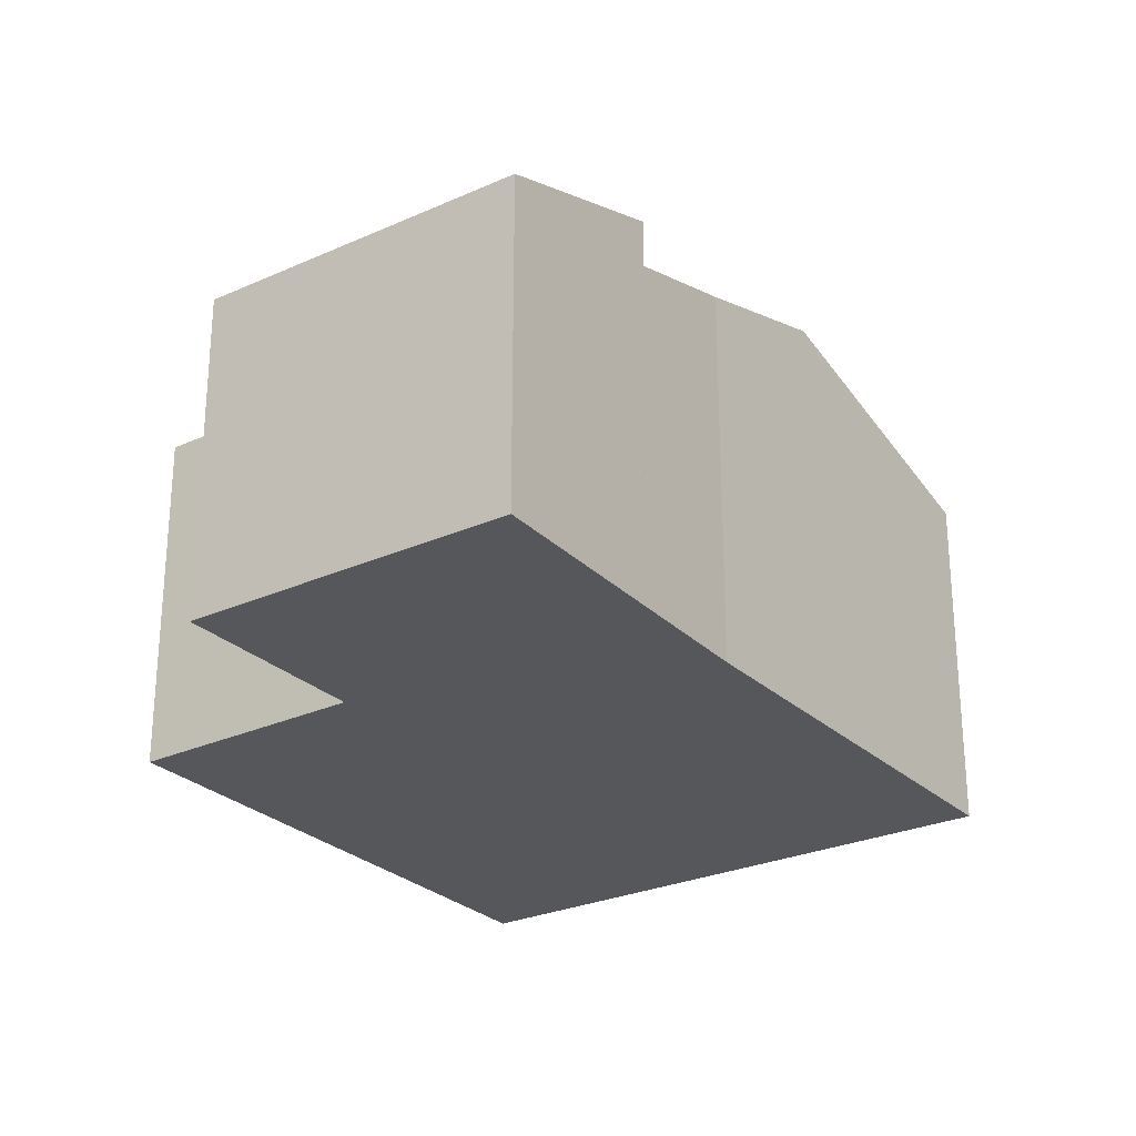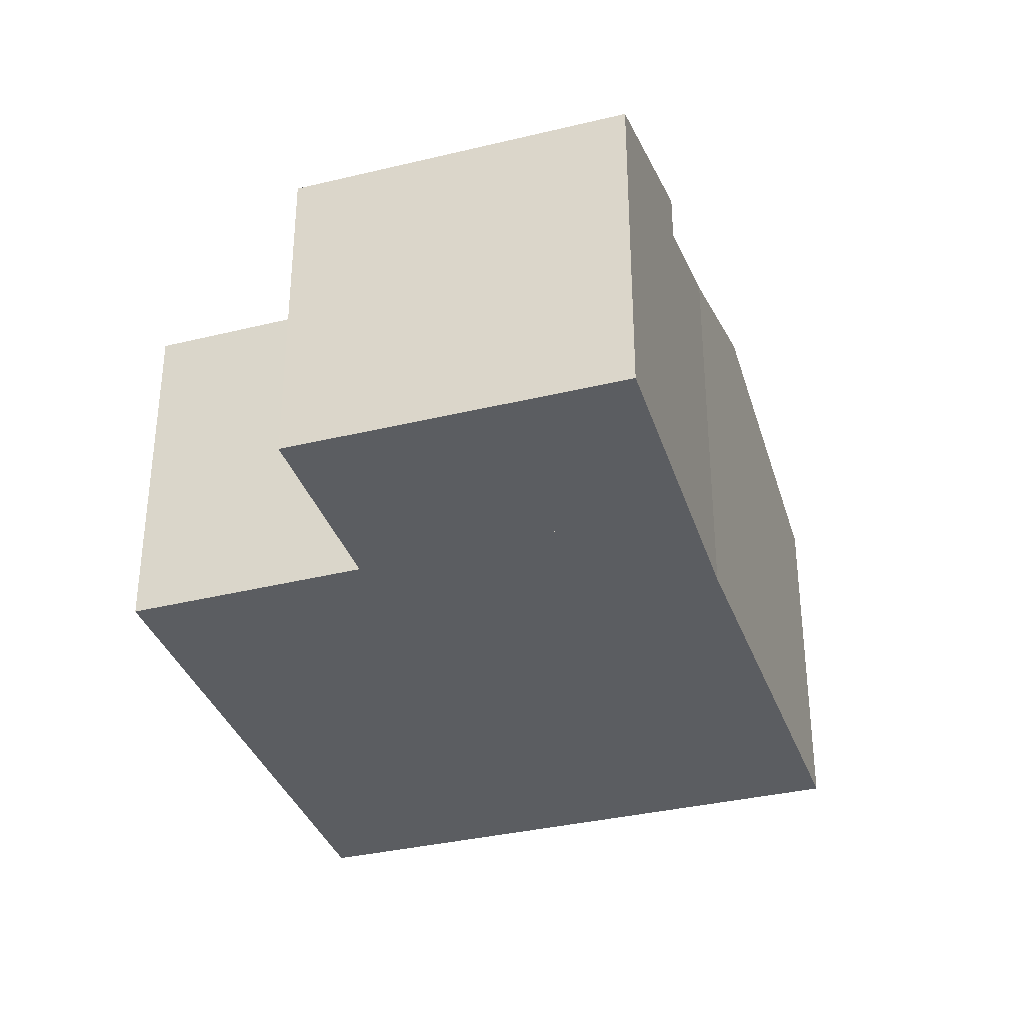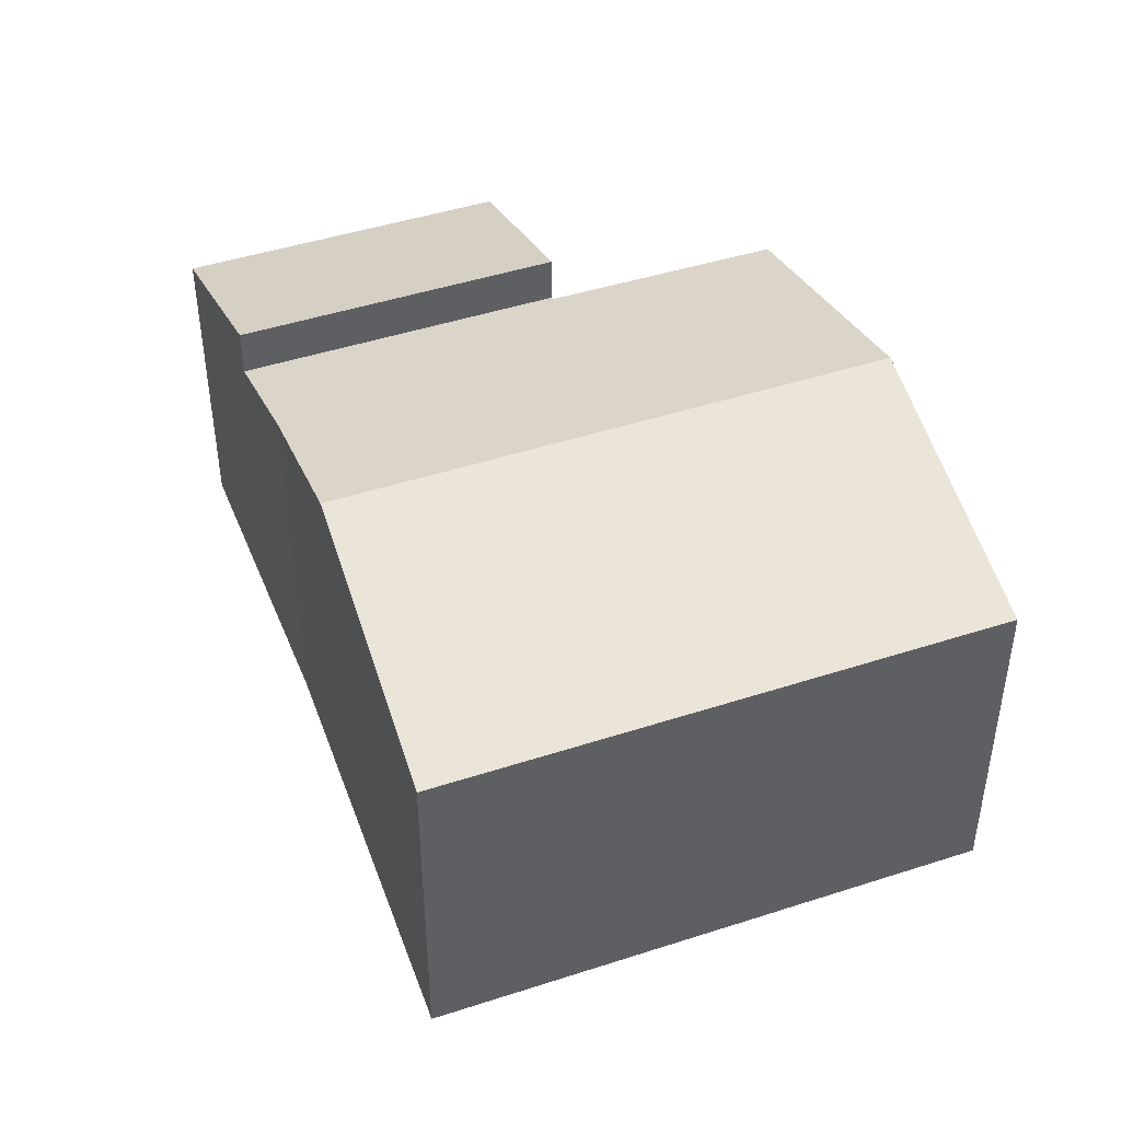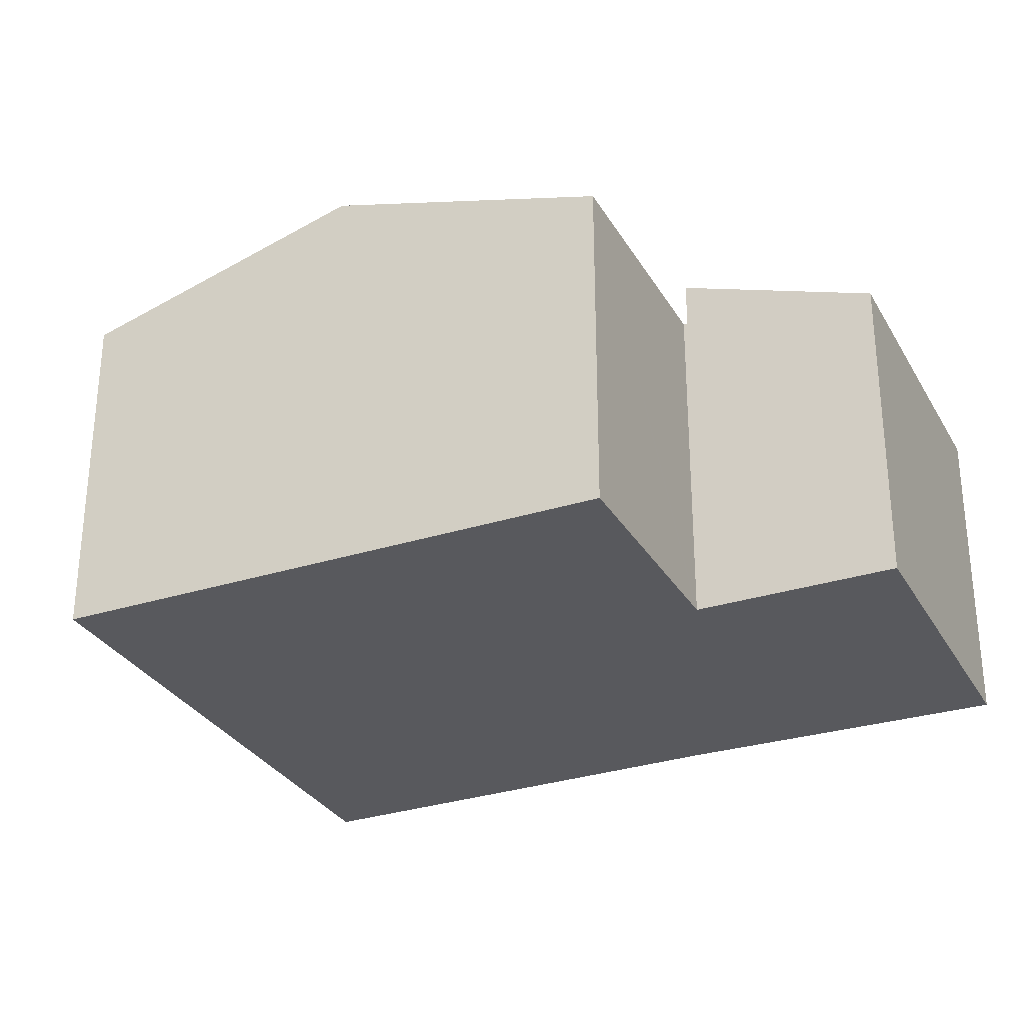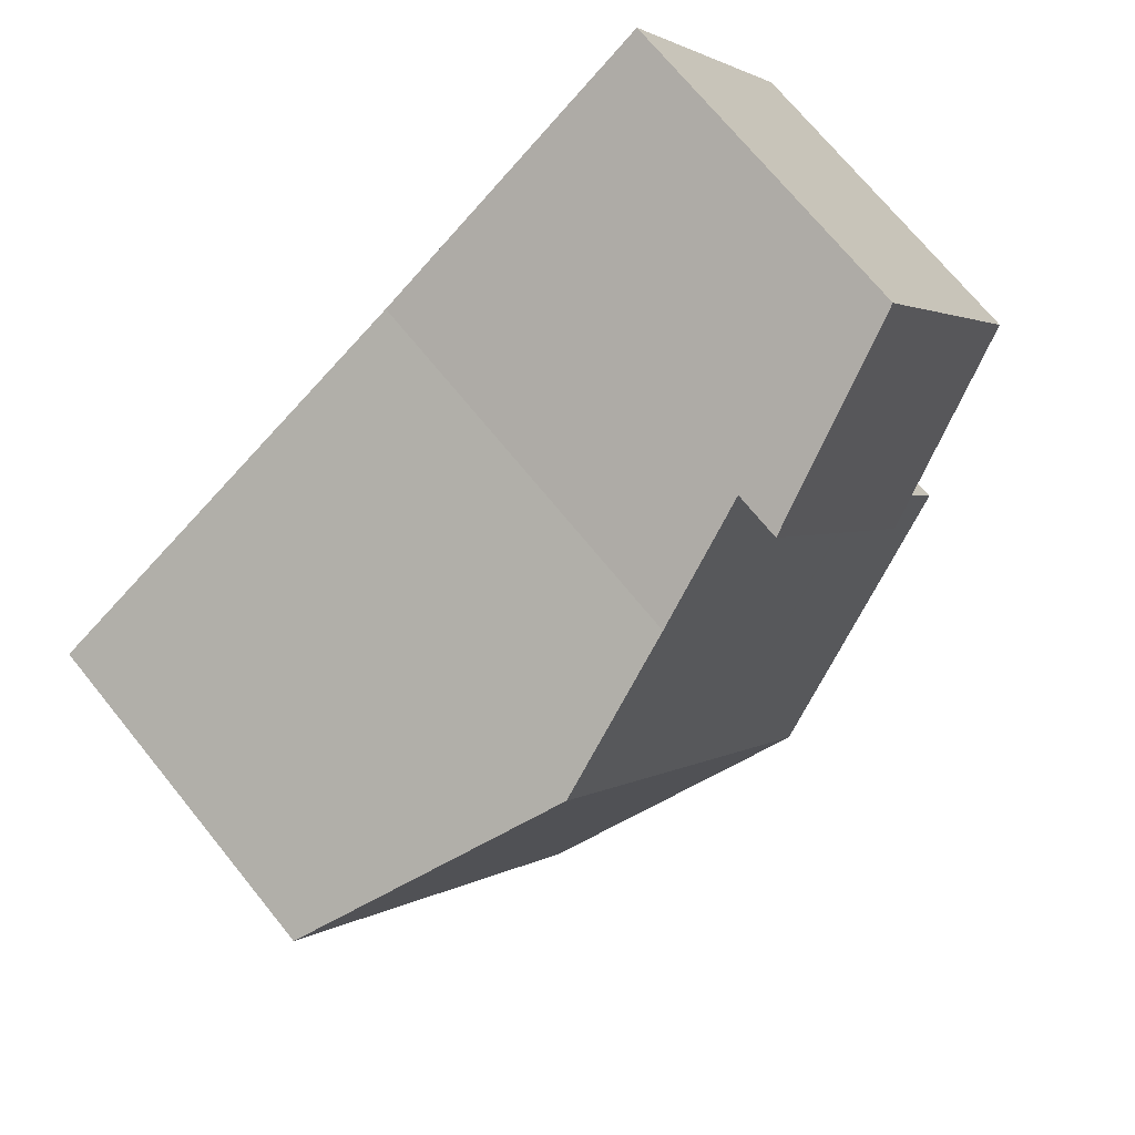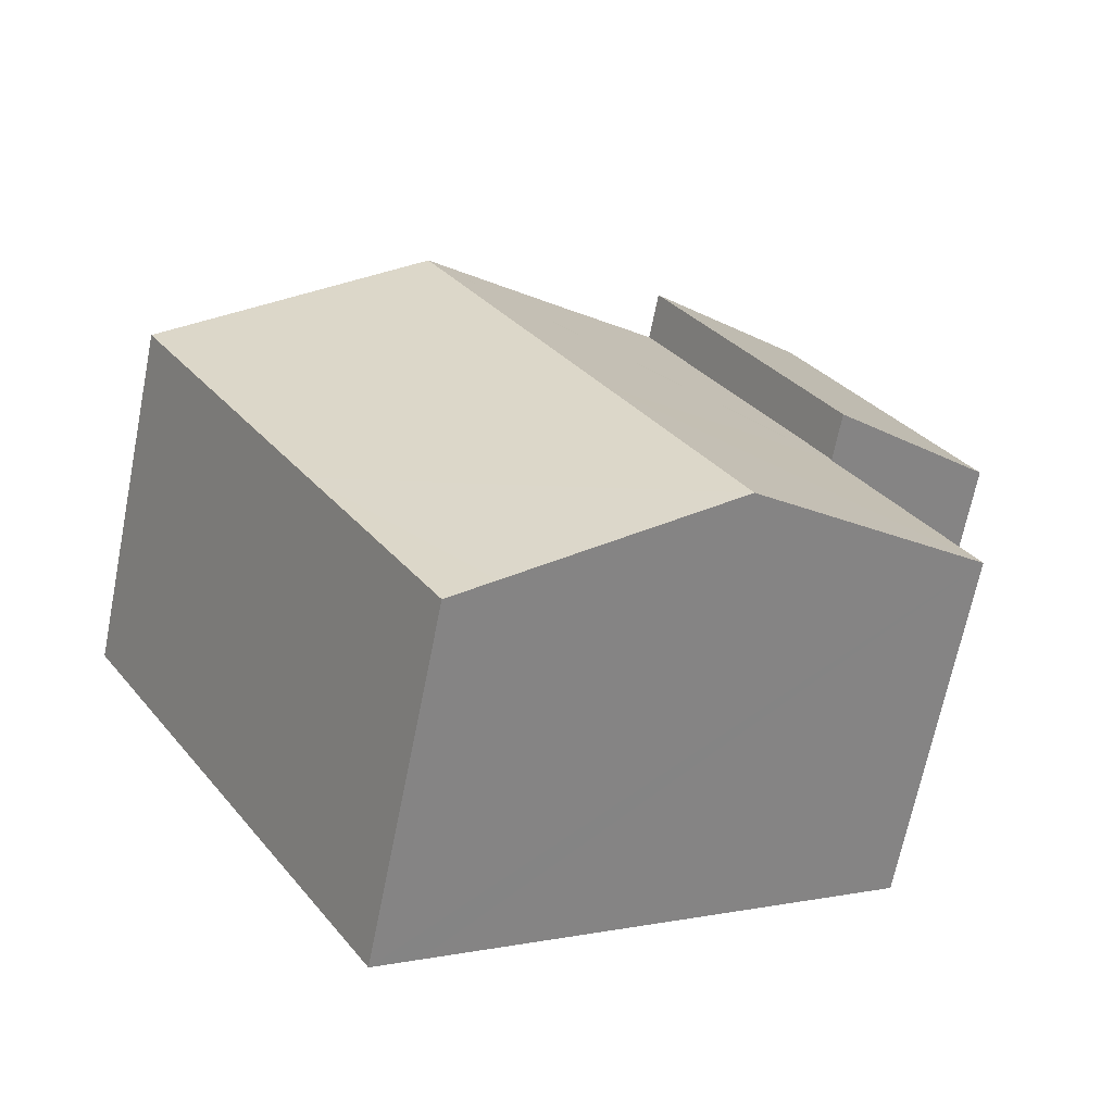
<metadata>
{"format":"obj","ext":"obj","renderer":"f3d","projection":"perspective","resolution":1024,"background":"white","views":[{"elev":-27.0,"azim":-23.8,"up":"+Y"},{"elev":-35.4,"azim":-40.9,"up":"+Y"},{"elev":45.9,"azim":101.1,"up":"+Y"},{"elev":-30.2,"azim":-123.9,"up":"+Y"},{"elev":71.1,"azim":141.0,"up":"+Z"},{"elev":-67.2,"azim":168.7,"up":"+Z"}]}
</metadata>
<code>
v  9.71 8.13 2.359
v  3.684 7.356 -2.232
v  7.405 7.356 3.825
v  12.75 9.129 0.57
v  3.76 7.382 -2.278
v  8.983 9.129 -5.559
v  3.715 7.382 -2.354
v  1.111 7.404 -6.737
v  6.312 9.129 -9.906
v  17.28 7.639 -2.099
v  18.06 7.385 -2.554
v  14.24 7.385 -8.76
v  10.67 7.682 -12.56
v  11.57 7.385 -13.11
v  3.76 1.395e-16 -2.278
v  3.715 1.441e-16 -2.354
v  1.111 4.125e-16 -6.737
v  3.684 1.367e-16 -2.232
v  7.405 -2.342e-16 3.825
v  11.57 8.028e-16 -13.11
v  10.67 7.693e-16 -12.56
v  6.312 6.066e-16 -9.906
v  9.71 -1.444e-16 2.359
v  12.75 -3.49e-17 0.57
v  18.06 1.564e-16 -2.554
v  17.28 1.285e-16 -2.099
v  14.24 5.364e-16 -8.76
v  3.684 8.38 -2.232
v  4.348 7.157 5.769
v  7.405 8.386 3.825
v  3.74 6.912 6.156
v  0 6.919 4.237e-16
v  0 0 0
v  3.74 -3.769e-16 6.156
v  4.348 -3.532e-16 5.769
g defaultobject
f 1 2 3
f 2 1 4
f 2 4 5
f 5 4 6
f 5 6 7
f 7 6 8
f 8 6 9
f 10 6 4
f 6 10 11
f 6 11 12
f 6 12 9
f 9 12 13
f 13 12 14
f 7 15 5
f 15 7 8
f 15 8 16
f 16 8 17
f 18 3 2
f 3 18 19
f 15 2 5
f 2 15 18
f 20 13 14
f 13 20 9
f 9 20 8
f 8 20 21
f 8 21 22
f 8 22 17
f 3 23 1
f 23 3 19
f 23 4 1
f 4 23 10
f 10 23 24
f 10 24 11
f 11 24 25
f 25 24 26
f 25 12 11
f 12 25 14
f 14 25 27
f 14 27 20
f 27 21 20
f 21 27 22
f 22 27 25
f 22 25 17
f 17 25 26
f 17 26 24
f 17 24 16
f 16 24 23
f 16 23 15
f 15 23 18
f 18 23 19
f 28 29 30
f 29 28 31
f 31 28 32
f 33 31 32
f 31 33 34
f 29 19 30
f 19 29 31
f 19 31 34
f 19 34 35
f 19 28 30
f 28 19 18
f 18 32 28
f 32 18 33
f 18 34 33
f 34 18 35
f 35 18 19

</code>
